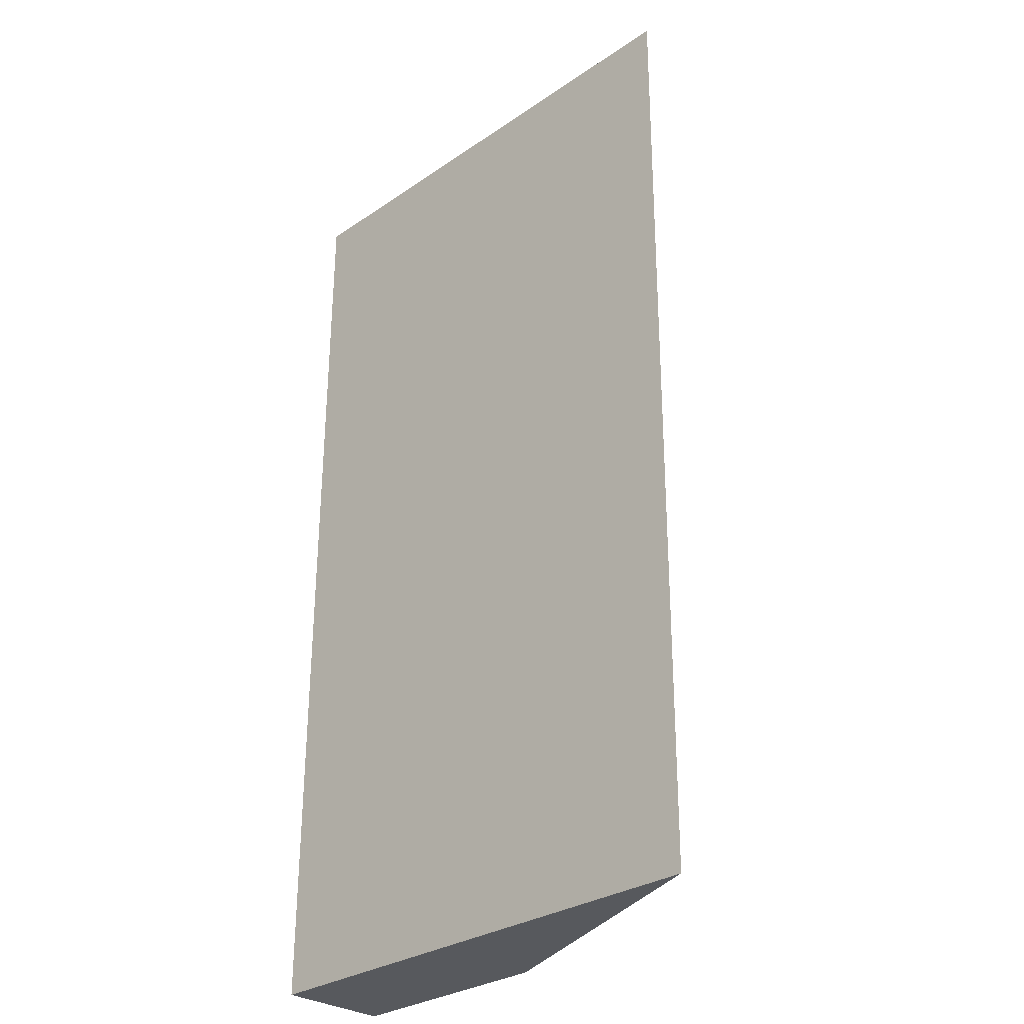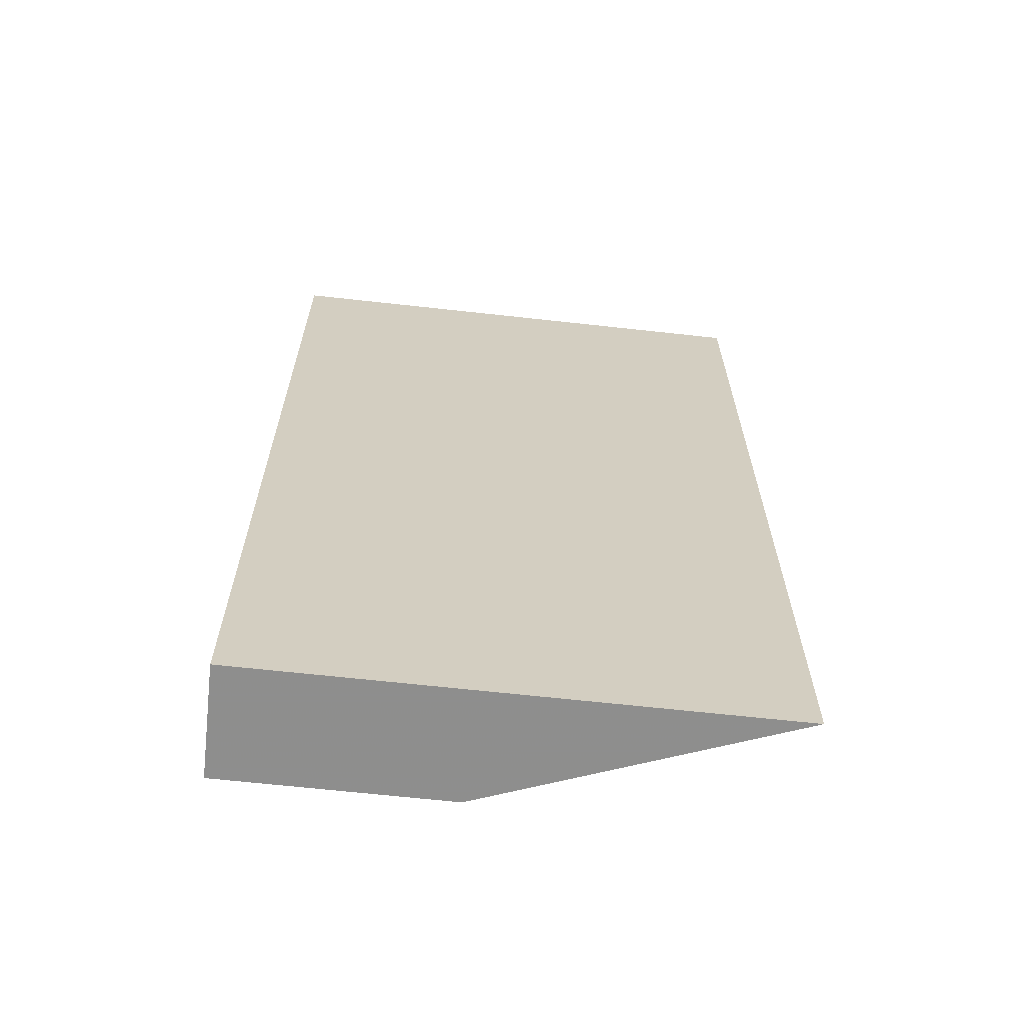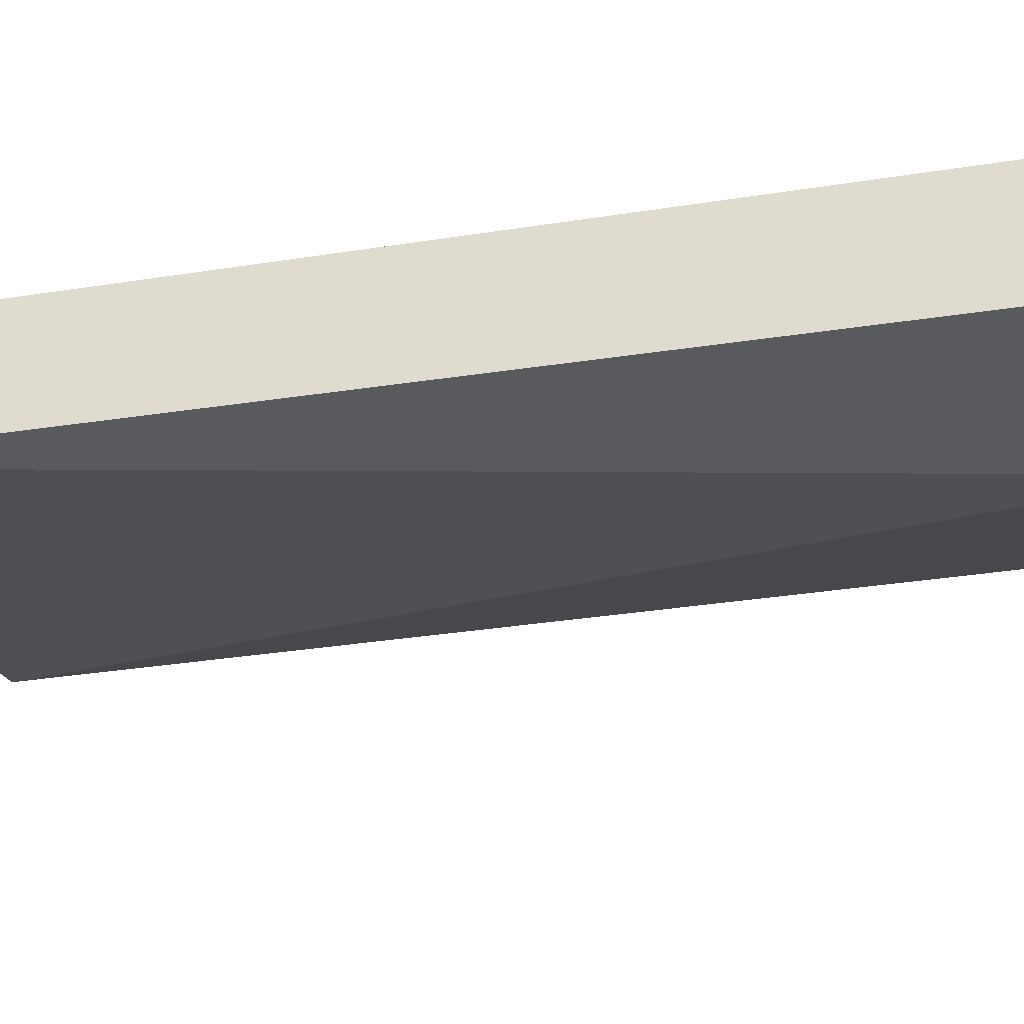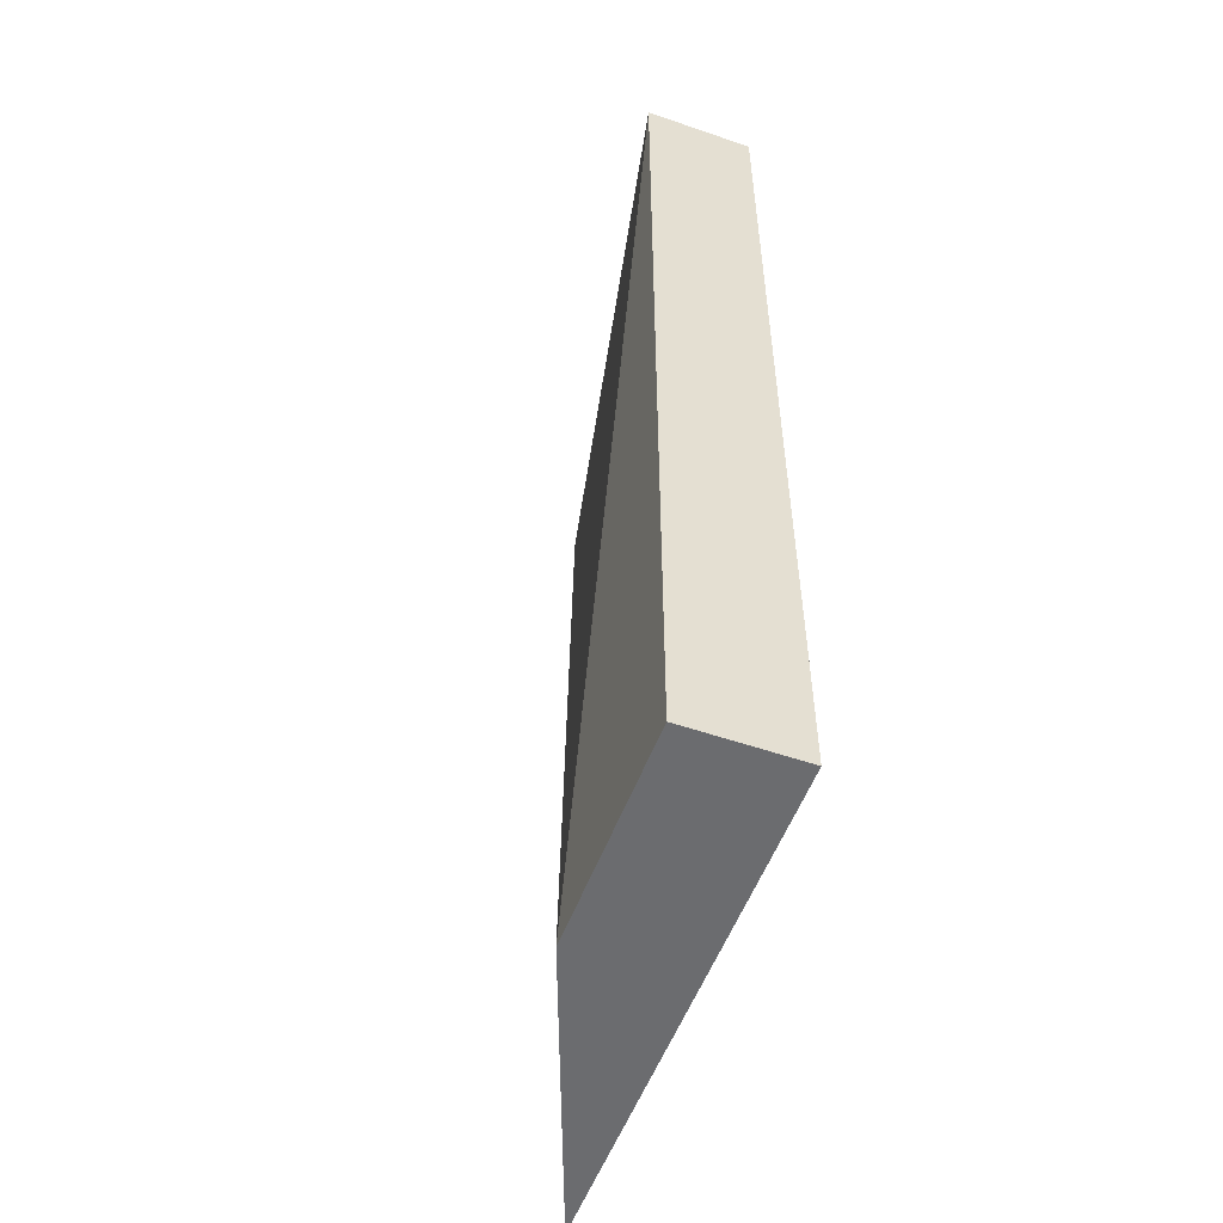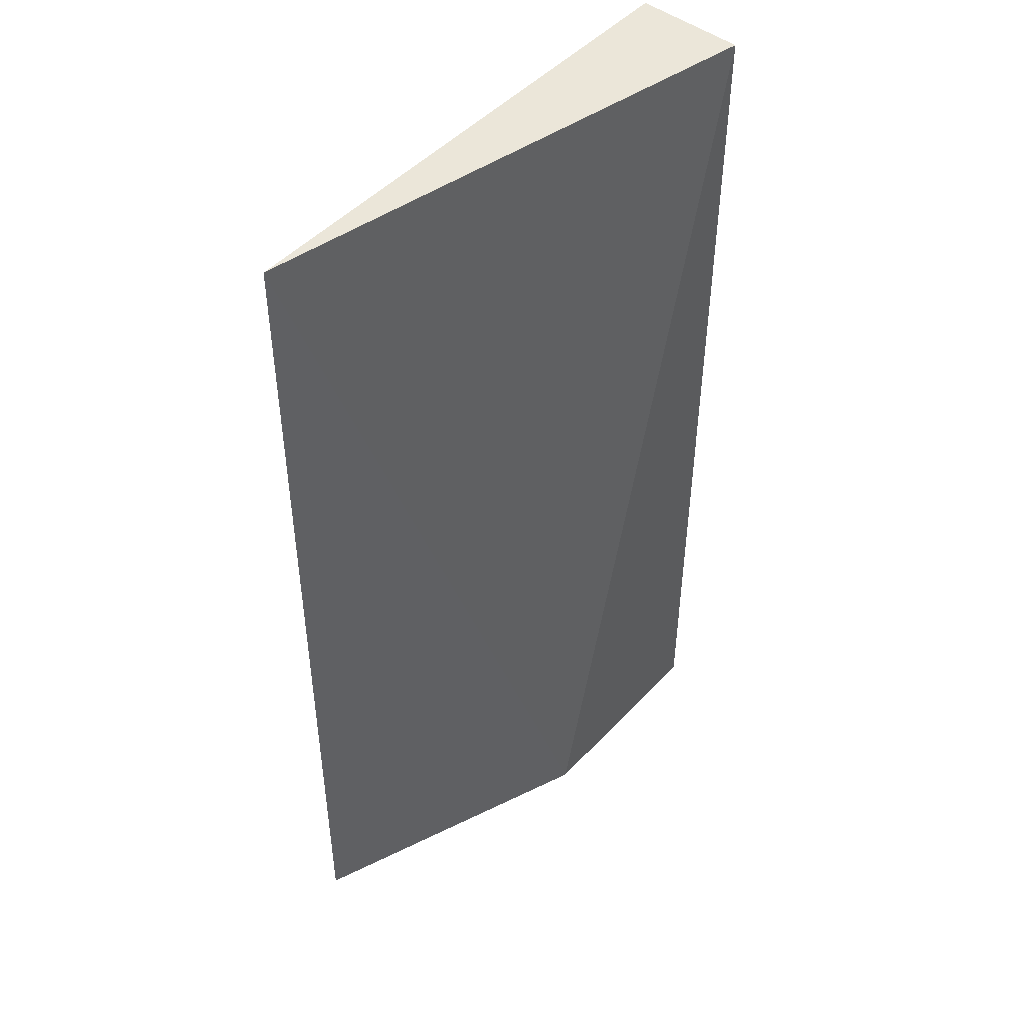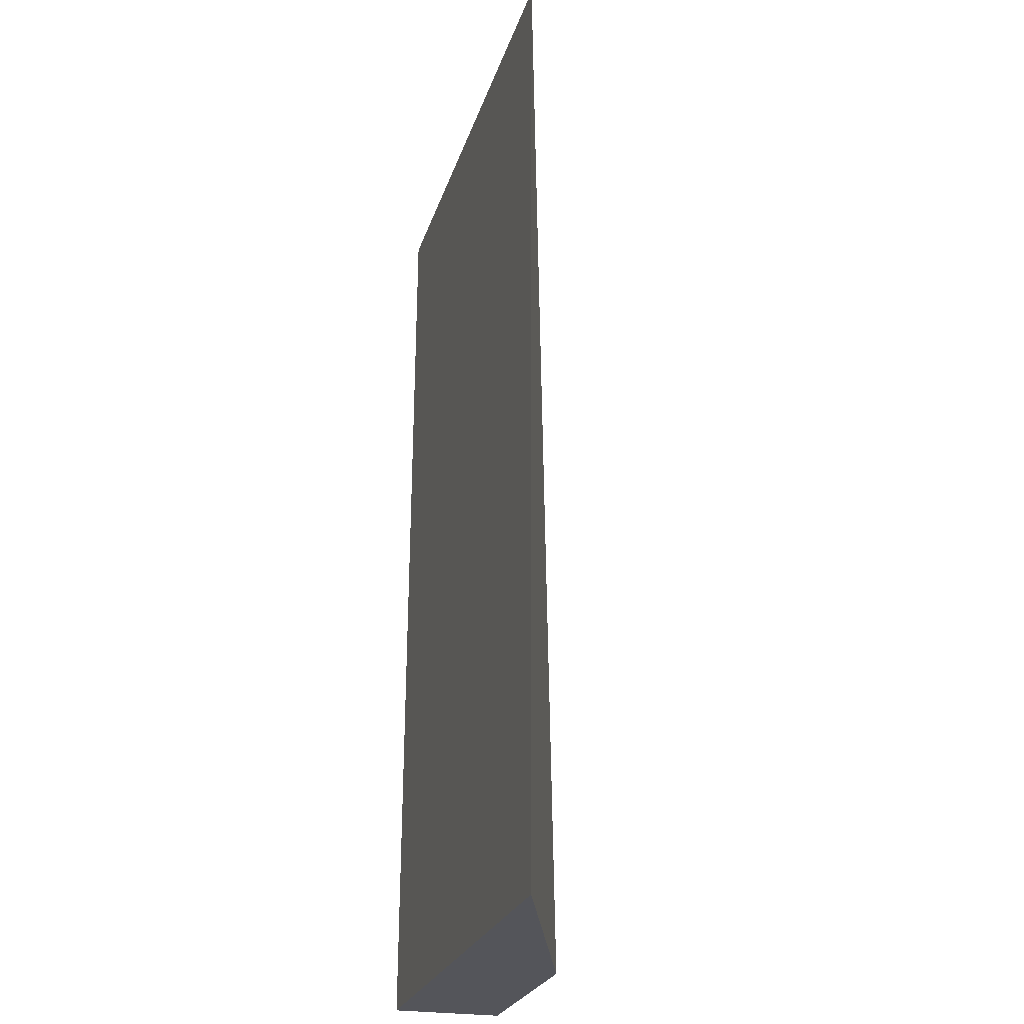
<metadata>
{"format":"obj","ext":"obj","renderer":"f3d","projection":"perspective","resolution":1024,"background":"white","views":[{"elev":-29.7,"azim":-135.2,"up":"+Z"},{"elev":-65.0,"azim":173.6,"up":"+Z"},{"elev":-31.2,"azim":102.5,"up":"+Y"},{"elev":-53.7,"azim":69.8,"up":"+Z"},{"elev":48.1,"azim":-49.5,"up":"+Z"},{"elev":-25.1,"azim":-105.7,"up":"+Z"}]}
</metadata>
<code>
v -0.4697 0.01244 0.05365
v -0.4697 0.003272 0.05366
v -0.4697 0.003272 -0.02841
v -0.5139 0.01283 -0.02842
v -0.5139 0.01244 0.05371
v -0.4697 0.01283 -0.02842
v -0.4887 0.003272 -0.02841
f 5 2 1
f 5 1 4
f 6 3 4
f 6 4 1
f 6 1 2
f 6 2 3
f 7 3 2
f 7 2 5
f 7 5 4
f 7 4 3

</code>
